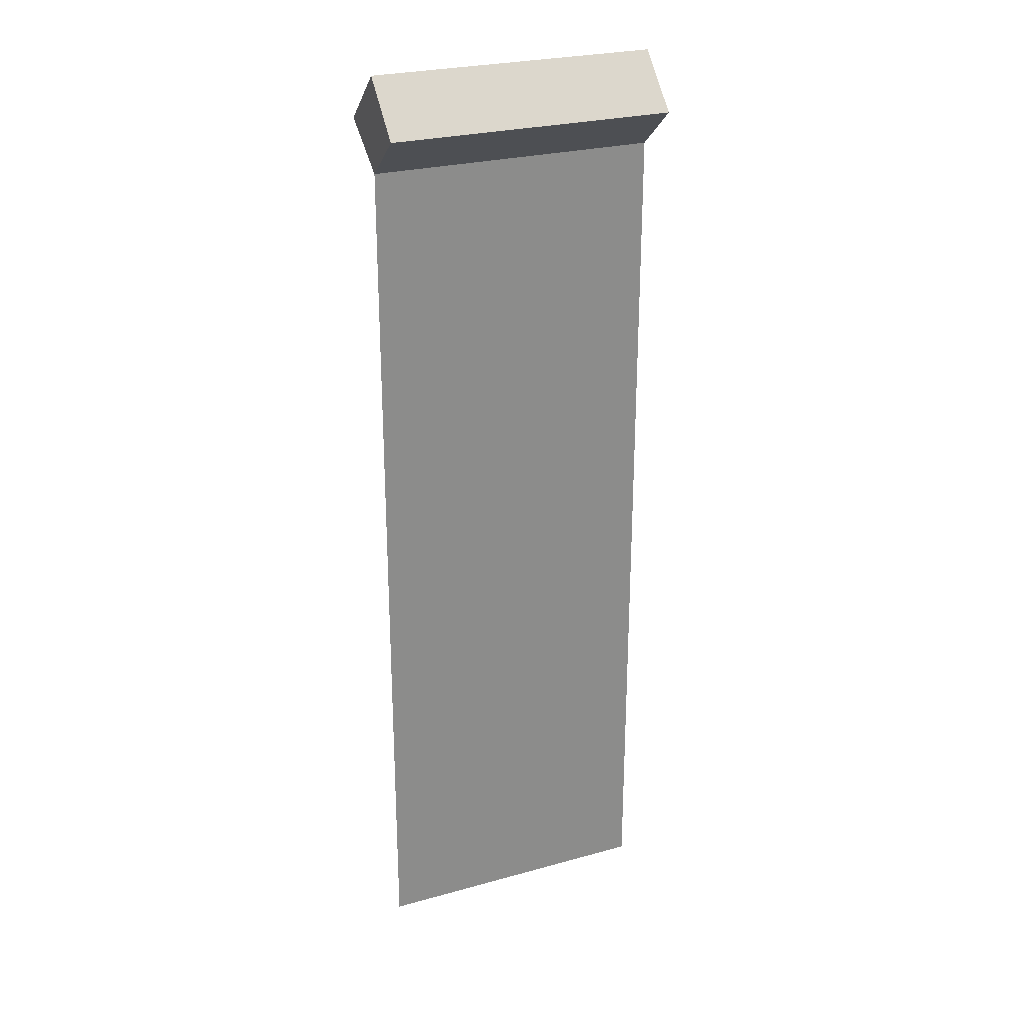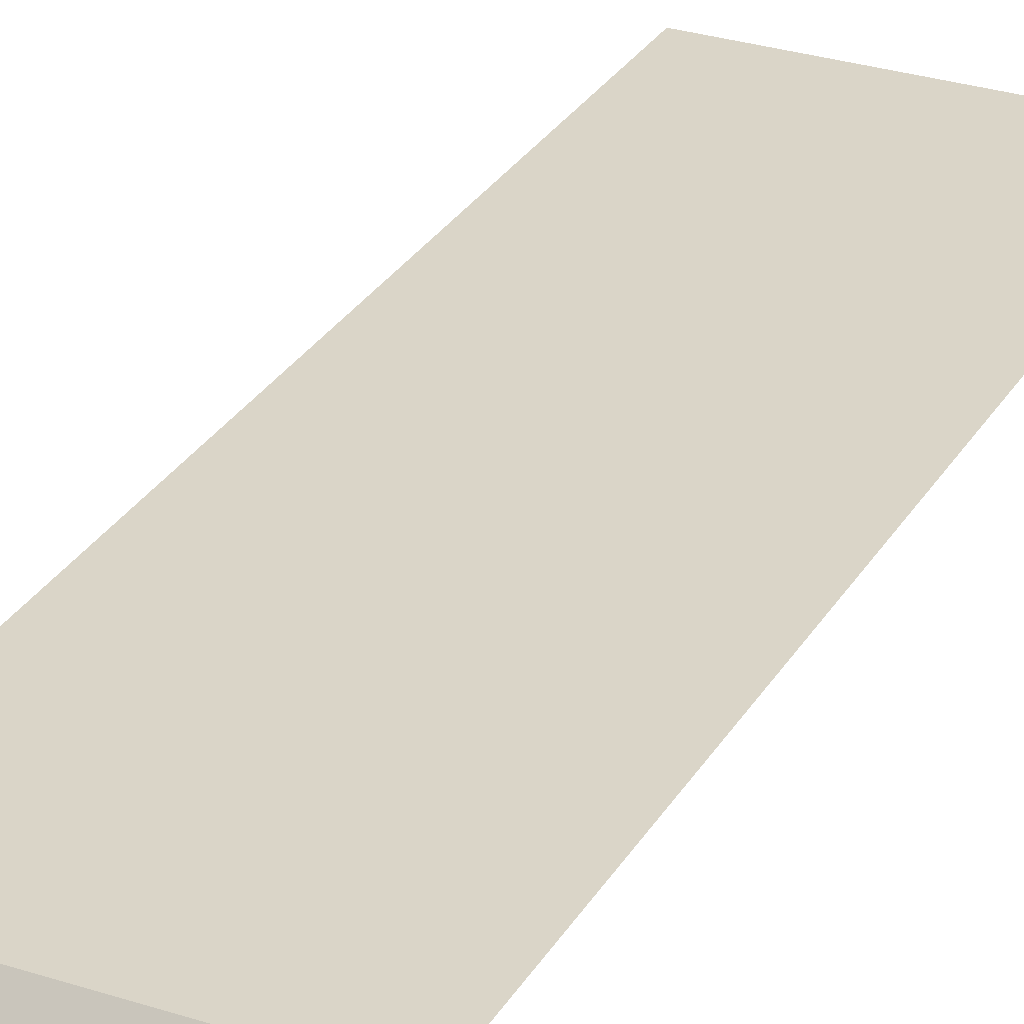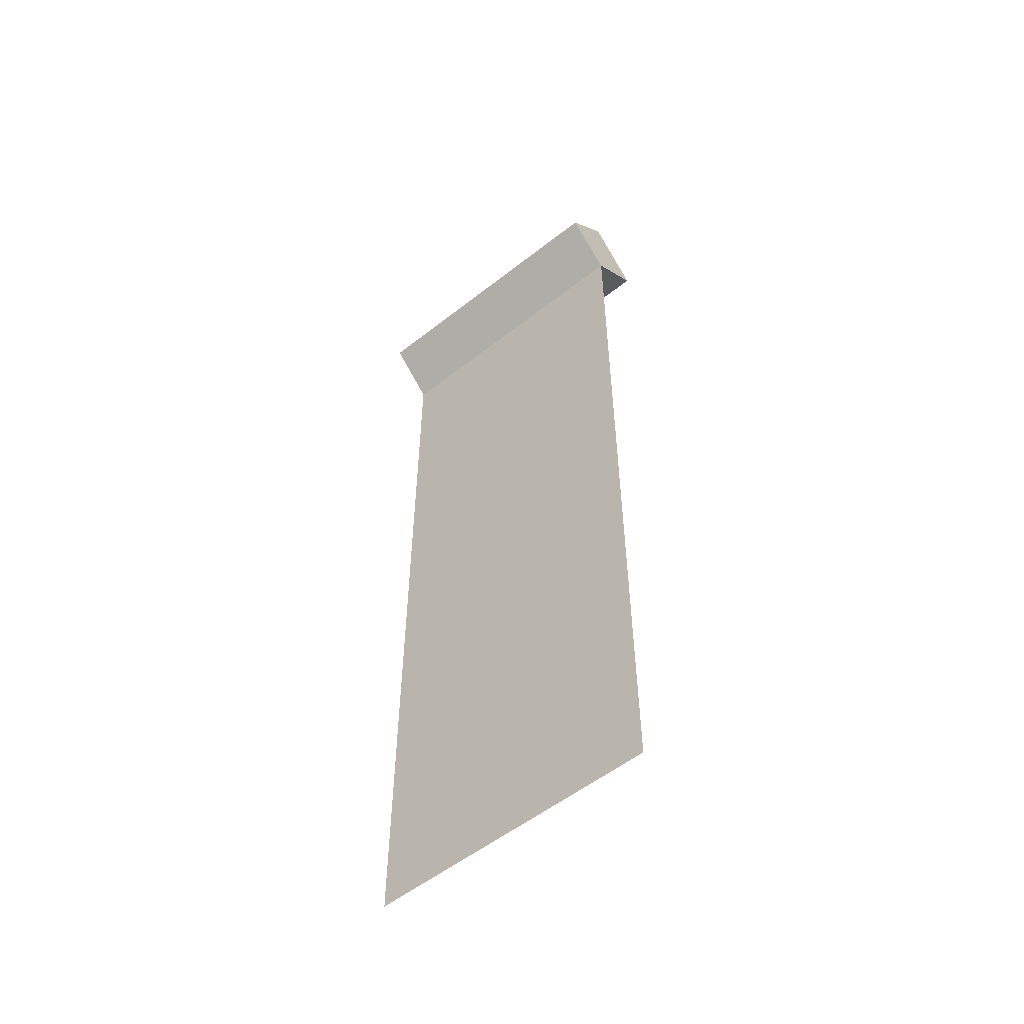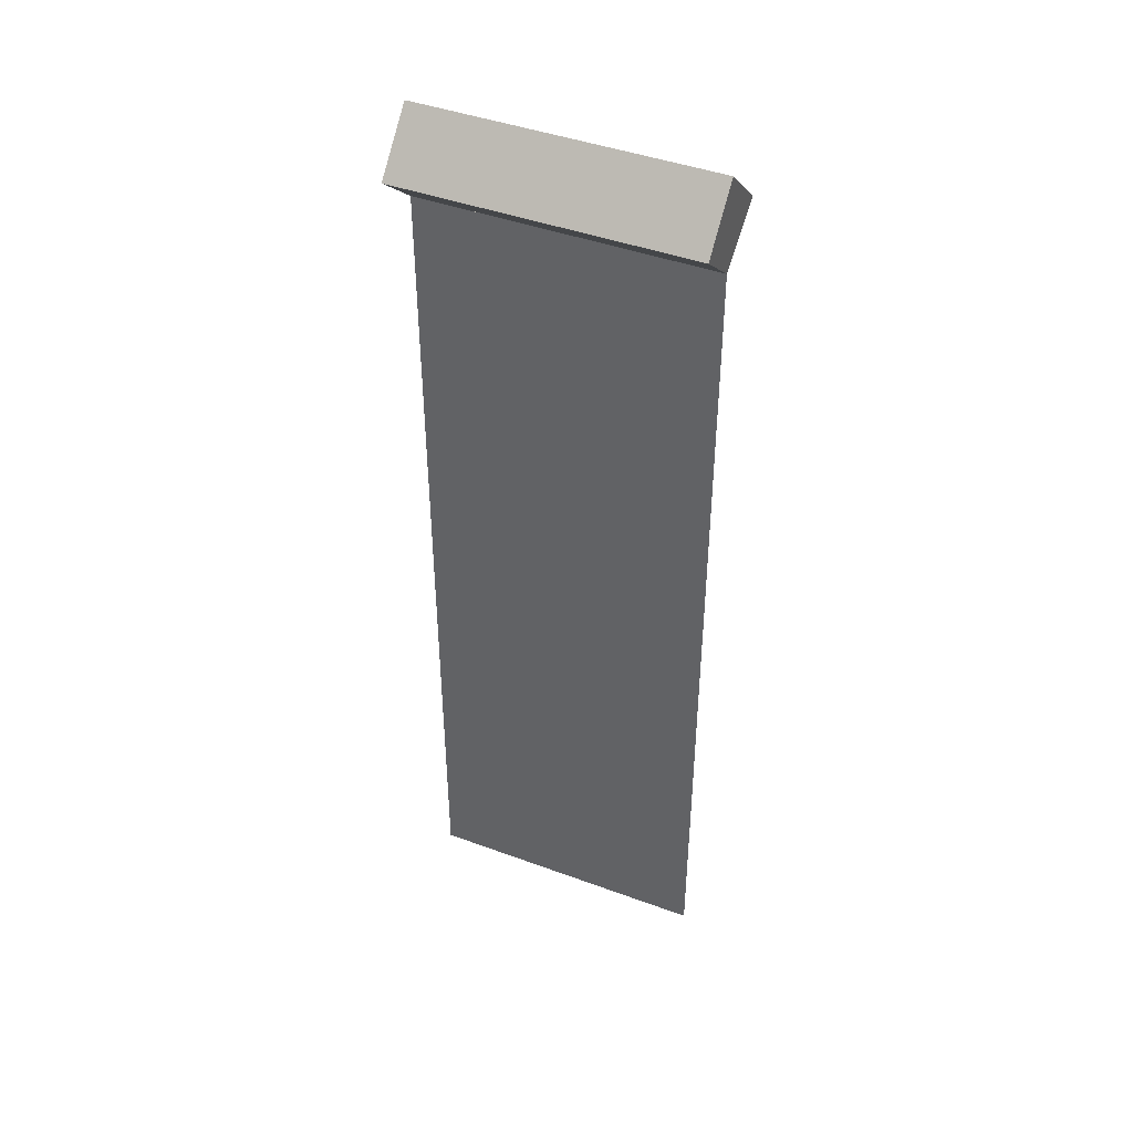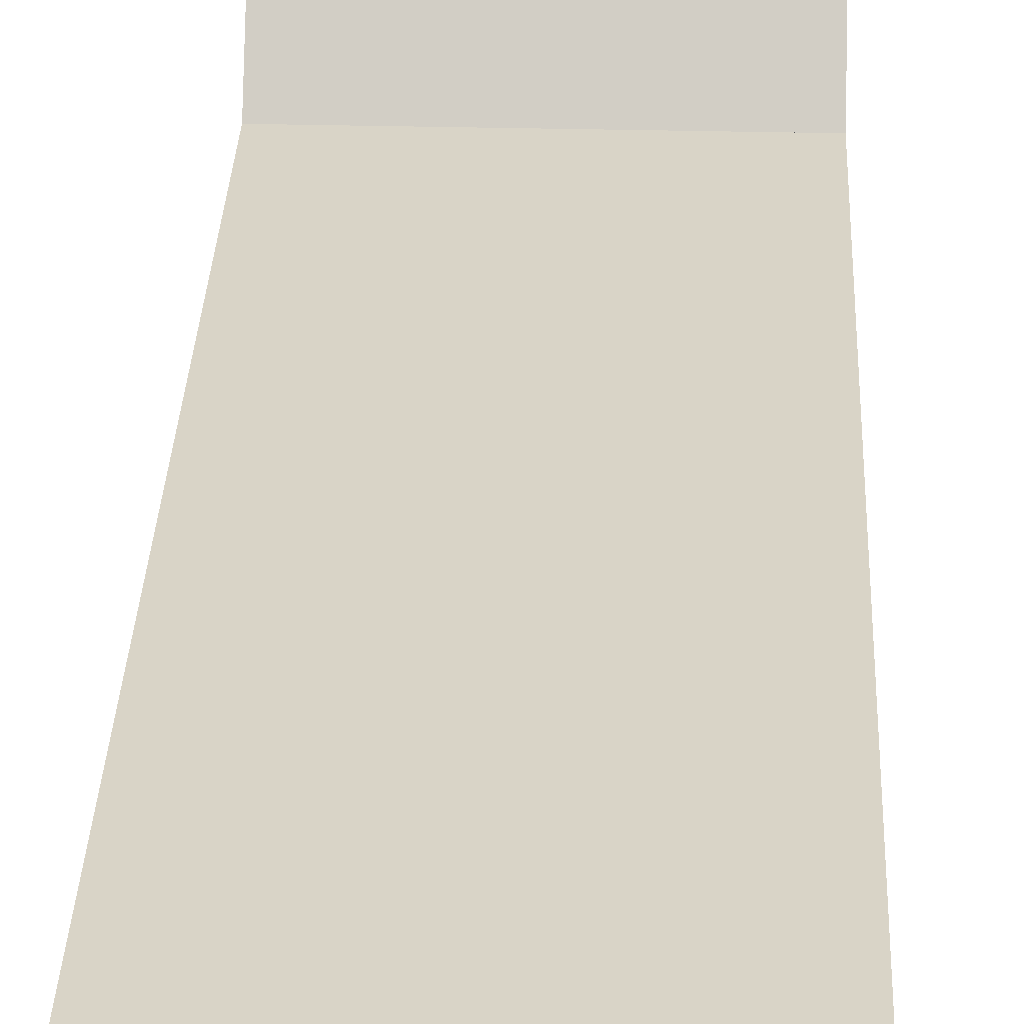
<metadata>
{"format":"obj","ext":"obj","renderer":"f3d","projection":"perspective","resolution":1024,"background":"white","views":[{"elev":26.2,"azim":156.4,"up":"+Y"},{"elev":29.4,"azim":-154.5,"up":"+Z"},{"elev":-54.9,"azim":-140.3,"up":"+Y"},{"elev":43.7,"azim":-156.6,"up":"+Y"},{"elev":28.7,"azim":2.2,"up":"+Z"}]}
</metadata>
<code>
g polySurface10
v 0 0 3.815e-06
v 0 6.459 3.815e-06
v 2.144 6.459 3.815e-06
v 2.144 0 3.815e-06
v 0 6.459 3.815e-06
v 0 6.768 0.4134
v 2.144 6.768 0.4134
v 2.144 6.459 3.815e-06
v 0 6.768 0.4134
v 0 7.152 3.815e-06
v 2.144 7.152 3.815e-06
v 2.144 6.768 0.4134
v 0 7.152 3.815e-06
v 0 6.768 -0.3619
v 2.144 6.768 -0.3619
v 2.144 7.152 3.815e-06
v 0 6.768 -0.3619
v 0 6.459 3.815e-06
v 2.144 6.459 3.815e-06
v 2.144 6.768 -0.3619
v 2.144 7.152 3.815e-06
v 2.144 6.768 -0.3619
v 2.144 6.459 3.815e-06
v 2.144 6.768 0.4134
v 0 6.768 0.4134
v 0 6.459 3.815e-06
v 0 6.768 -0.3619
v 0 7.152 3.815e-06
g polySurface10_0
f 3 2 1
f 4 3 1
f 7 6 5
f 8 7 5
f 11 10 9
f 12 11 9
f 15 14 13
f 16 15 13
f 19 18 17
f 20 19 17
f 23 22 21
f 24 23 21
f 27 26 25
f 28 27 25

</code>
